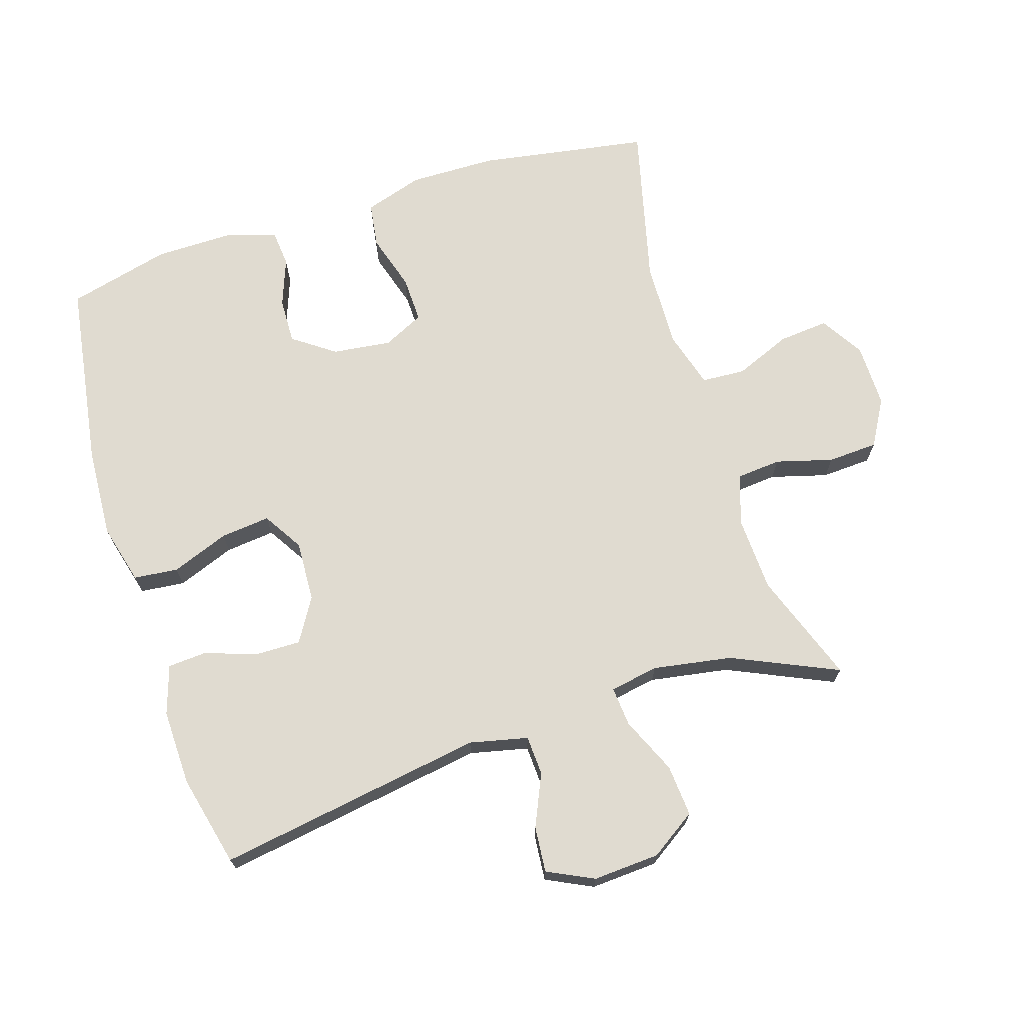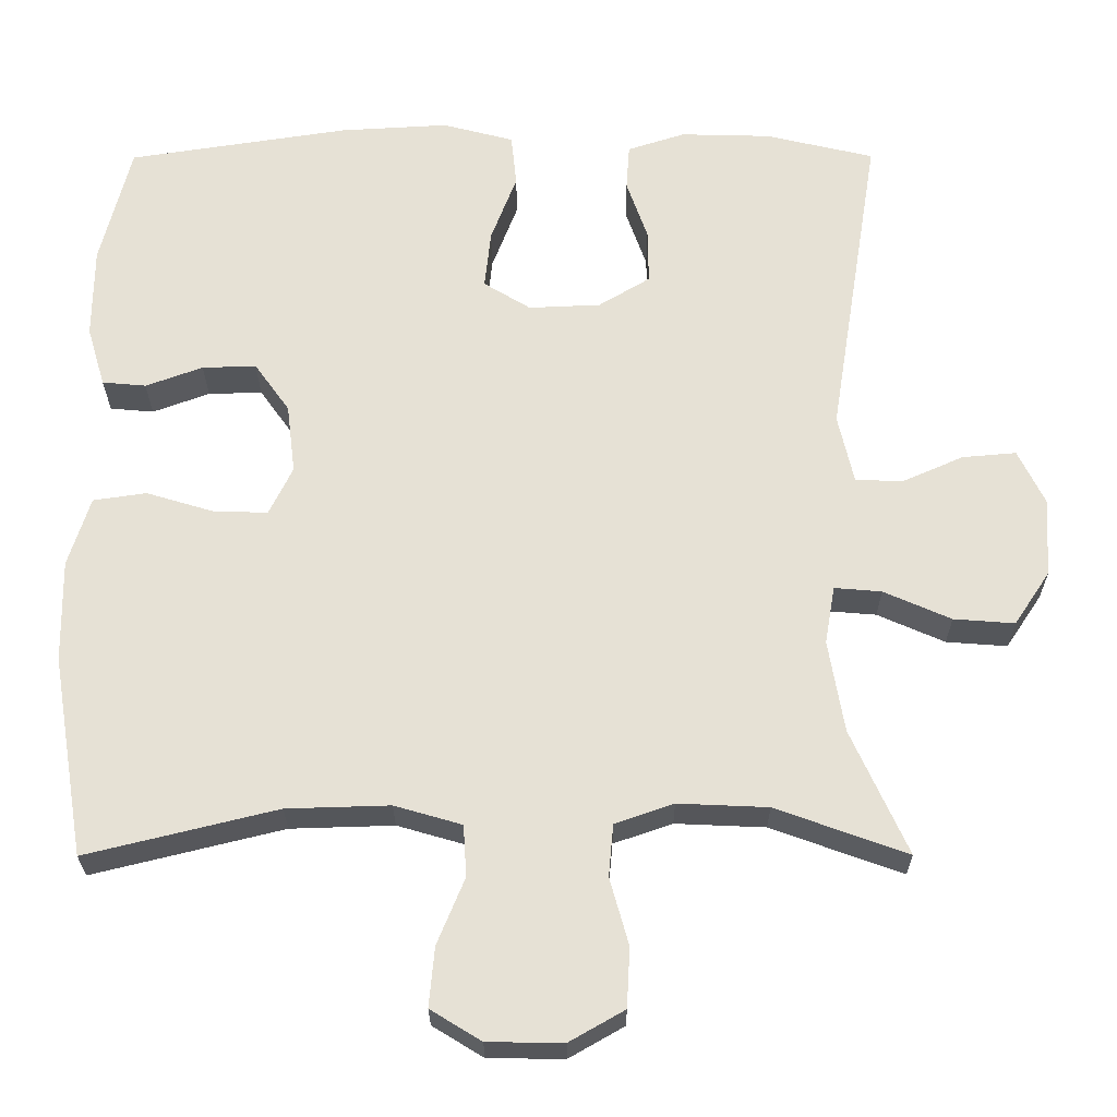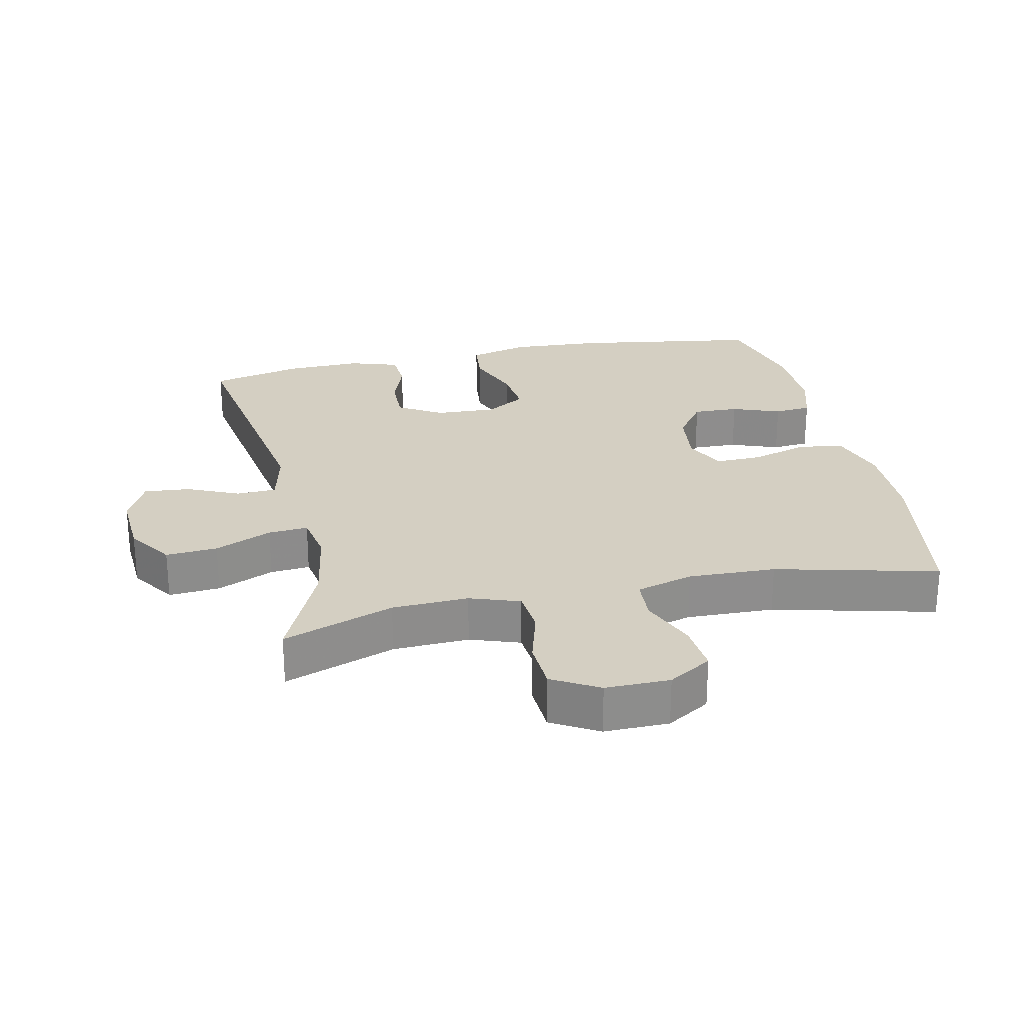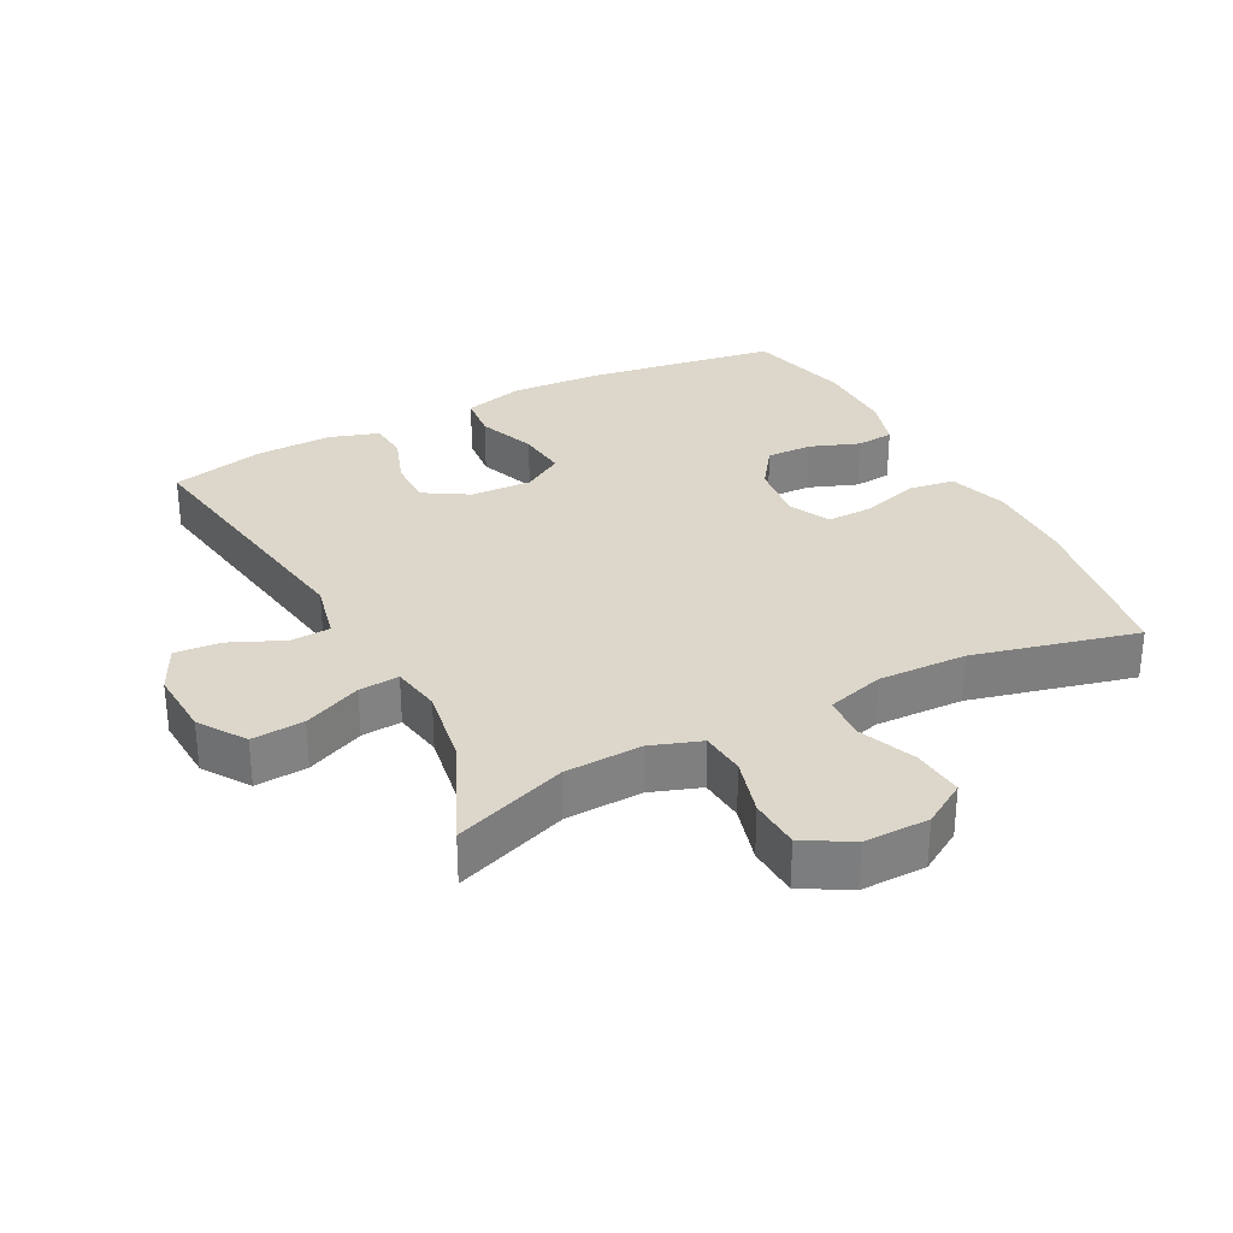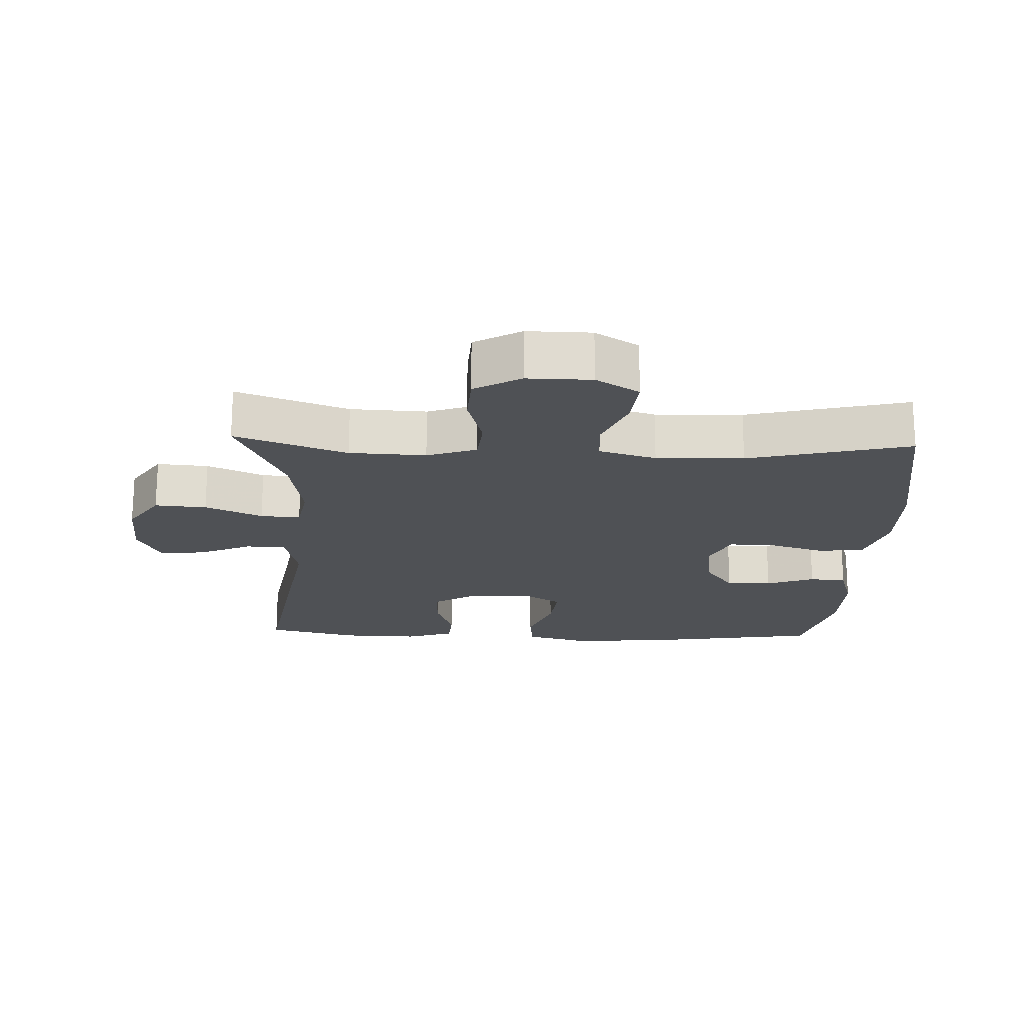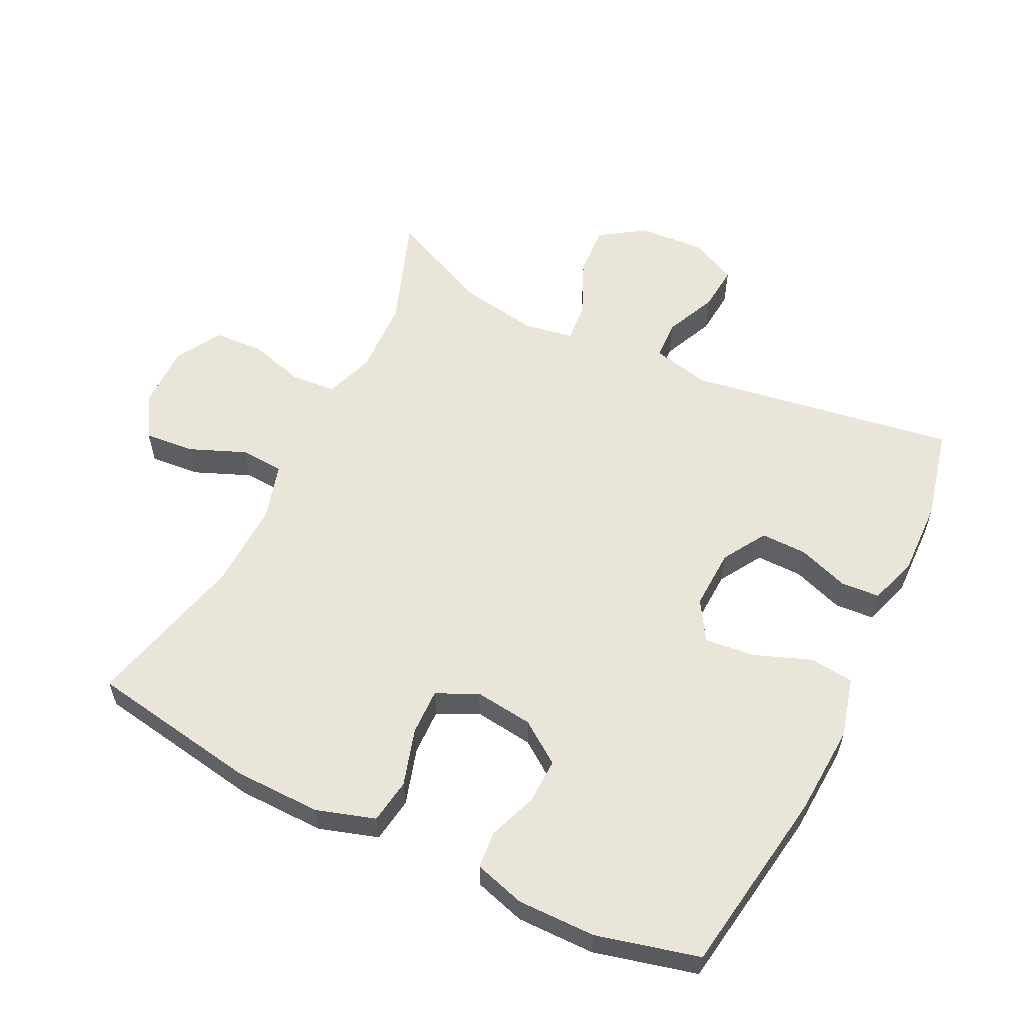
<metadata>
{"format":"obj","ext":"obj","renderer":"f3d","projection":"perspective","resolution":1024,"background":"white","views":[{"elev":69.9,"azim":72.4,"up":"+Y"},{"elev":-25.8,"azim":0.2,"up":"+Z"},{"elev":25.7,"azim":167.8,"up":"+Y"},{"elev":30.7,"azim":152.6,"up":"+Y"},{"elev":-19.5,"azim":177.7,"up":"+Y"},{"elev":57.9,"azim":-63.8,"up":"+Y"}]}
</metadata>
<code>
v -0.5 0.07 0.5
v -0.217 0.07 0.544
v -0.079 0.07 0.552
v 0.012 0.07 0.528
v 0.019 0.07 0.461
v -0.014 0.07 0.374
v -0.022 0.07 0.299
v 0.038 0.07 0.262
v 0.13 0.07 0.266
v 0.196 0.07 0.306
v 0.195 0.07 0.376
v 0.168 0.07 0.453
v 0.172 0.07 0.512
v 0.246 0.07 0.536
v 0.361 0.07 0.533
v 0.5 0.07 0.5
v 0.435 0.07 0.094
v 0.455 0.07 0.006
v 0.515 0.07 0.003
v 0.594 0.07 0.038
v 0.663 0.07 0.044
v 0.697 0.07 -0.026
v 0.691 0.07 -0.127
v 0.645 0.07 -0.196
v 0.567 0.07 -0.19
v 0.481 0.07 -0.152
v 0.421 0.07 -0.147
v 0.408 0.07 -0.221
v 0.428 0.07 -0.34
v 0.5 0.07 -0.5
v 0.332 0.07 -0.439
v 0.217 0.07 -0.434
v 0.142 0.07 -0.46
v 0.136 0.07 -0.527
v 0.16 0.07 -0.613
v 0.156 0.07 -0.689
v 0.086 0.07 -0.729
v -0.011 0.07 -0.728
v -0.076 0.07 -0.688
v -0.069 0.07 -0.612
v -0.034 0.07 -0.527
v -0.038 0.07 -0.461
v -0.124 0.07 -0.436
v -0.256 0.07 -0.44
v -0.5 0.07 -0.5
v -0.543 0.07 -0.242
v -0.545 0.07 -0.111
v -0.517 0.07 -0.022
v -0.449 0.07 -0.012
v -0.363 0.07 -0.038
v -0.293 0.07 -0.04
v -0.263 0.07 0.022
v -0.274 0.07 0.111
v -0.319 0.07 0.174
v -0.388 0.07 0.172
v -0.461 0.07 0.145
v -0.517 0.07 0.15
v -0.54 0.07 0.227
v -0.539 0.07 0.345
v -0.5 0 0.5
v -0.217 0 0.544
v -0.079 0 0.552
v 0.012 0 0.528
v 0.019 0 0.461
v -0.014 0 0.374
v -0.022 0 0.299
v 0.038 0 0.262
v 0.13 0 0.266
v 0.196 0 0.306
v 0.195 0 0.376
v 0.168 0 0.453
v 0.172 0 0.512
v 0.246 0 0.536
v 0.361 0 0.533
v 0.5 0 0.5
v 0.435 0 0.094
v 0.455 0 0.006
v 0.515 0 0.003
v 0.594 0 0.038
v 0.663 0 0.044
v 0.697 0 -0.026
v 0.691 0 -0.127
v 0.645 0 -0.196
v 0.567 0 -0.19
v 0.481 0 -0.152
v 0.421 0 -0.147
v 0.408 0 -0.221
v 0.428 0 -0.34
v 0.5 0 -0.5
v 0.332 0 -0.439
v 0.217 0 -0.434
v 0.142 0 -0.46
v 0.136 0 -0.527
v 0.16 0 -0.613
v 0.156 0 -0.689
v 0.086 0 -0.729
v -0.011 0 -0.728
v -0.076 0 -0.688
v -0.069 0 -0.612
v -0.034 0 -0.527
v -0.038 0 -0.461
v -0.124 0 -0.436
v -0.256 0 -0.44
v -0.5 0 -0.5
v -0.543 0 -0.242
v -0.545 0 -0.111
v -0.517 0 -0.022
v -0.449 0 -0.012
v -0.363 0 -0.038
v -0.293 0 -0.04
v -0.263 0 0.022
v -0.274 0 0.111
v -0.319 0 0.174
v -0.388 0 0.172
v -0.461 0 0.145
v -0.517 0 0.15
v -0.54 0 0.227
v -0.539 0 0.345
f 4 5 6
f 3 4 6
f 2 3 6
f 1 2 6
f 59 1 6
f 58 59 6
f 57 58 6
f 56 57 6
f 55 56 6
f 54 55 6 7
f 53 54 7 8
f 52 53 8 9
f 51 52 9 10
f 48 49 50
f 47 48 50
f 46 47 50
f 45 46 50
f 44 45 50
f 43 44 50 51
f 42 43 51 10
f 39 40 41
f 38 39 41
f 37 38 41
f 36 37 41
f 35 36 41
f 34 35 41
f 41 42 10
f 34 41 10
f 33 34 10
f 29 30 31
f 28 29 31 32
f 32 33 10
f 28 32 10
f 27 28 10
f 24 25 26
f 23 24 26
f 22 23 26
f 21 22 26
f 20 21 26
f 19 20 26
f 18 19 26 27
f 15 16 17
f 14 15 17
f 13 14 17
f 12 13 17
f 11 12 17
f 17 18 27
f 11 17 27
f 10 11 27
f 65 64 63
f 65 63 62
f 65 62 61
f 65 61 60
f 65 60 118
f 65 118 117
f 65 117 116
f 65 116 115
f 65 115 114
f 66 65 114 113
f 67 66 113 112
f 68 67 112 111
f 69 68 111 110
f 109 108 107
f 109 107 106
f 109 106 105
f 109 105 104
f 109 104 103
f 110 109 103 102
f 69 110 102 101
f 100 99 98
f 100 98 97
f 100 97 96
f 100 96 95
f 100 95 94
f 100 94 93
f 69 101 100
f 69 100 93
f 69 93 92
f 90 89 88
f 91 90 88 87
f 69 92 91
f 69 91 87
f 69 87 86
f 85 84 83
f 85 83 82
f 85 82 81
f 85 81 80
f 85 80 79
f 85 79 78
f 86 85 78 77
f 76 75 74
f 76 74 73
f 76 73 72
f 76 72 71
f 76 71 70
f 86 77 76
f 86 76 70
f 86 70 69
f 1 60 61 2
f 2 61 62 3
f 3 62 63 4
f 4 63 64 5
f 5 64 65 6
f 6 65 66 7
f 7 66 67 8
f 8 67 68 9
f 9 68 69 10
f 10 69 70 11
f 11 70 71 12
f 12 71 72 13
f 13 72 73 14
f 14 73 74 15
f 15 74 75 16
f 16 75 76 17
f 17 76 77 18
f 18 77 78 19
f 19 78 79 20
f 20 79 80 21
f 21 80 81 22
f 22 81 82 23
f 23 82 83 24
f 24 83 84 25
f 25 84 85 26
f 26 85 86 27
f 27 86 87 28
f 28 87 88 29
f 29 88 89 30
f 30 89 90 31
f 31 90 91 32
f 32 91 92 33
f 33 92 93 34
f 34 93 94 35
f 35 94 95 36
f 36 95 96 37
f 37 96 97 38
f 38 97 98 39
f 39 98 99 40
f 40 99 100 41
f 41 100 101 42
f 42 101 102 43
f 43 102 103 44
f 44 103 104 45
f 45 104 105 46
f 46 105 106 47
f 47 106 107 48
f 48 107 108 49
f 49 108 109 50
f 50 109 110 51
f 51 110 111 52
f 52 111 112 53
f 53 112 113 54
f 54 113 114 55
f 55 114 115 56
f 56 115 116 57
f 57 116 117 58
f 58 117 118 59
f 59 118 60 1

</code>
